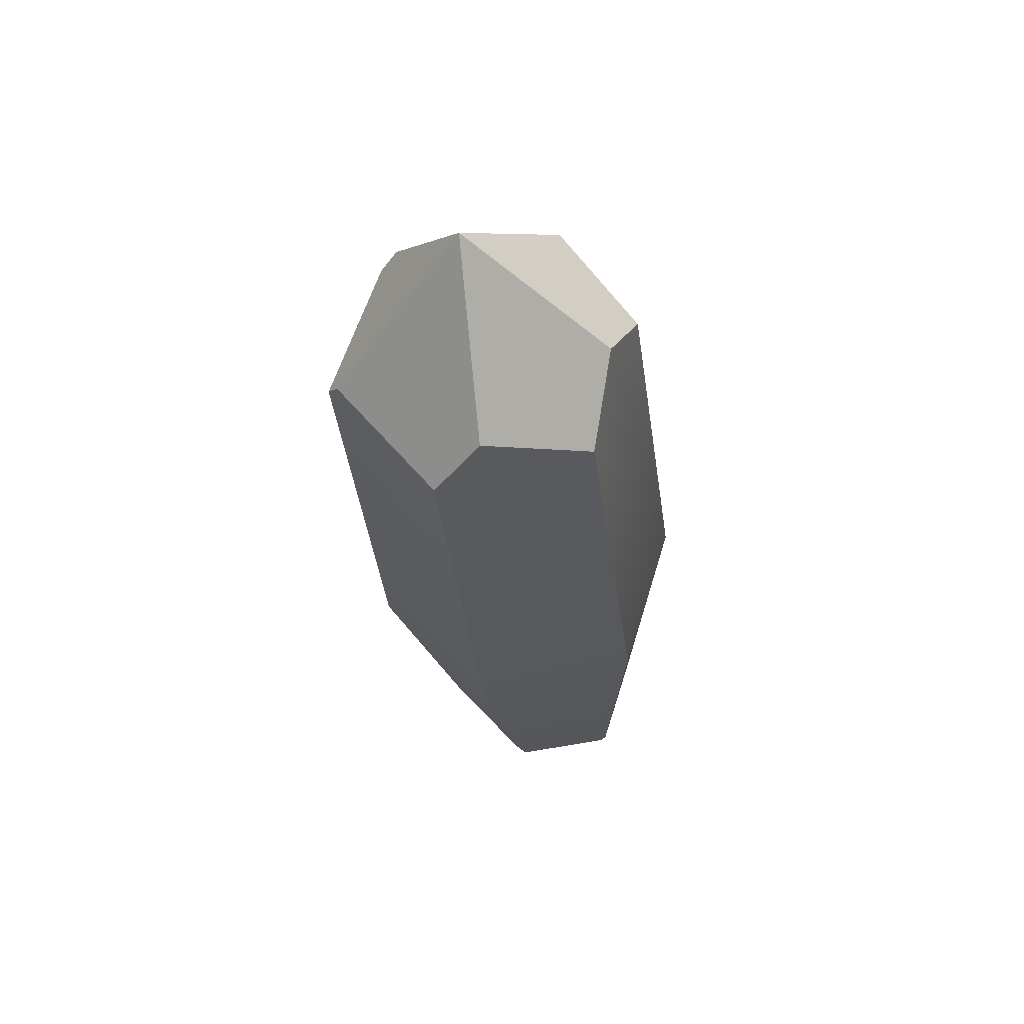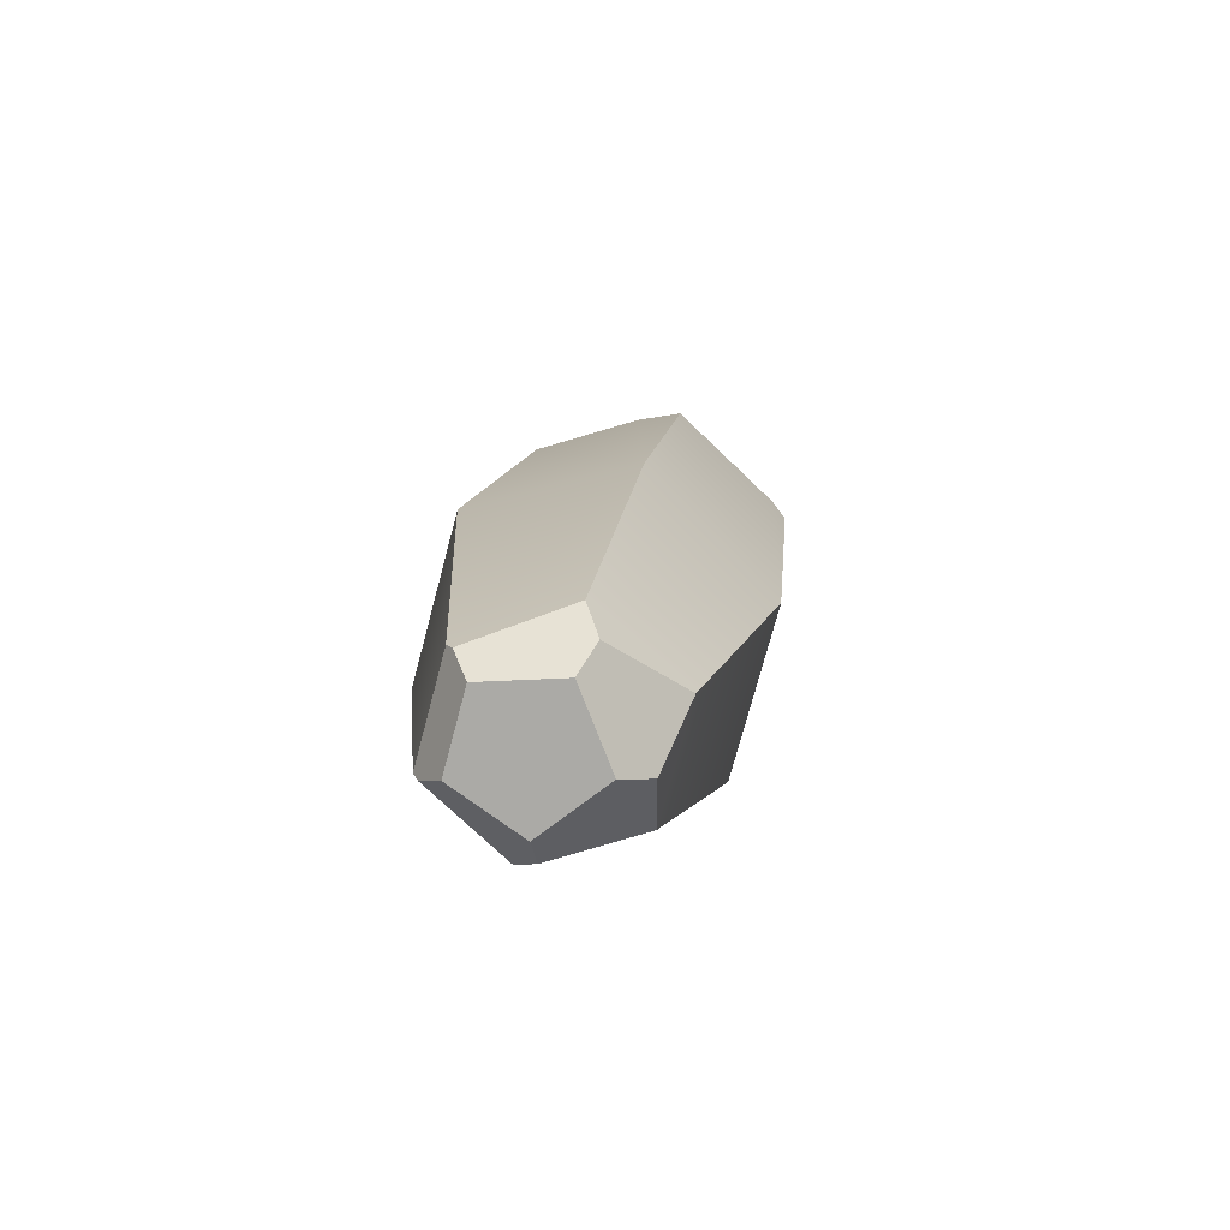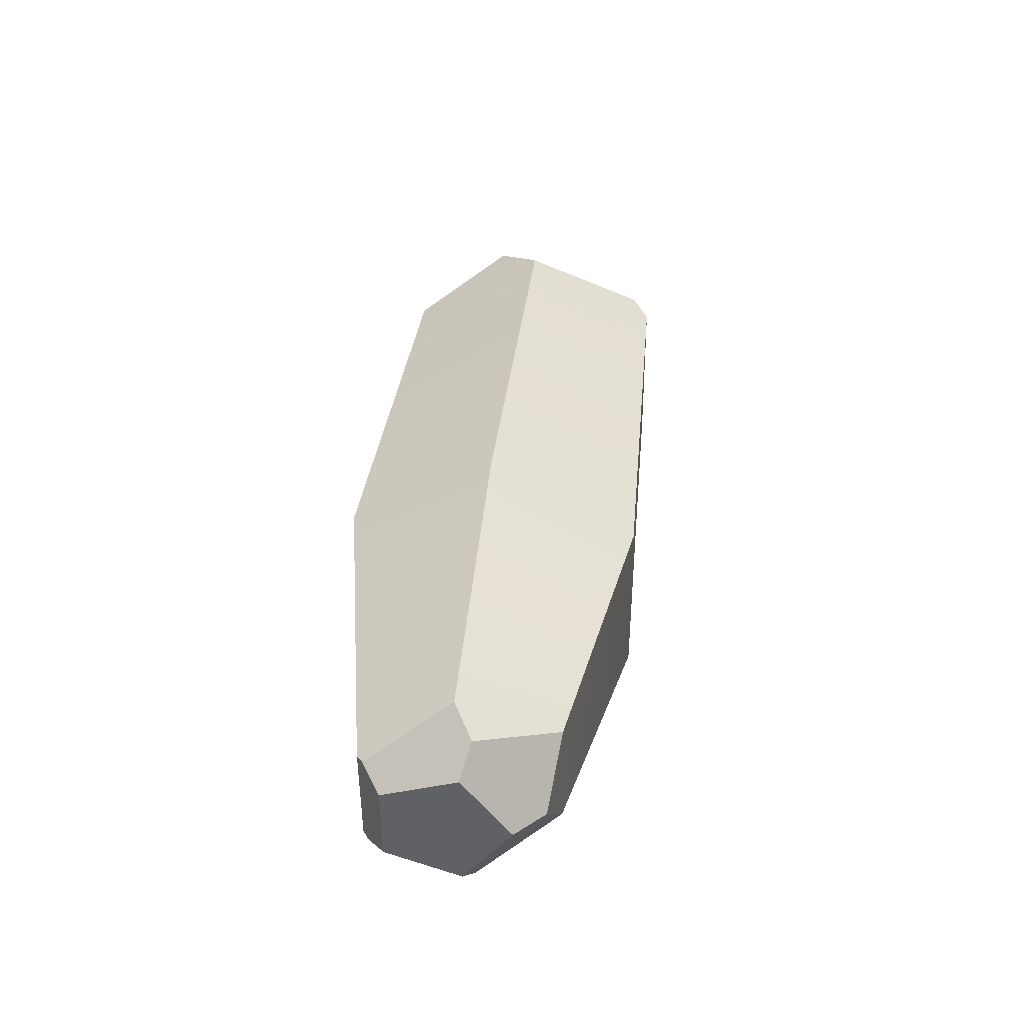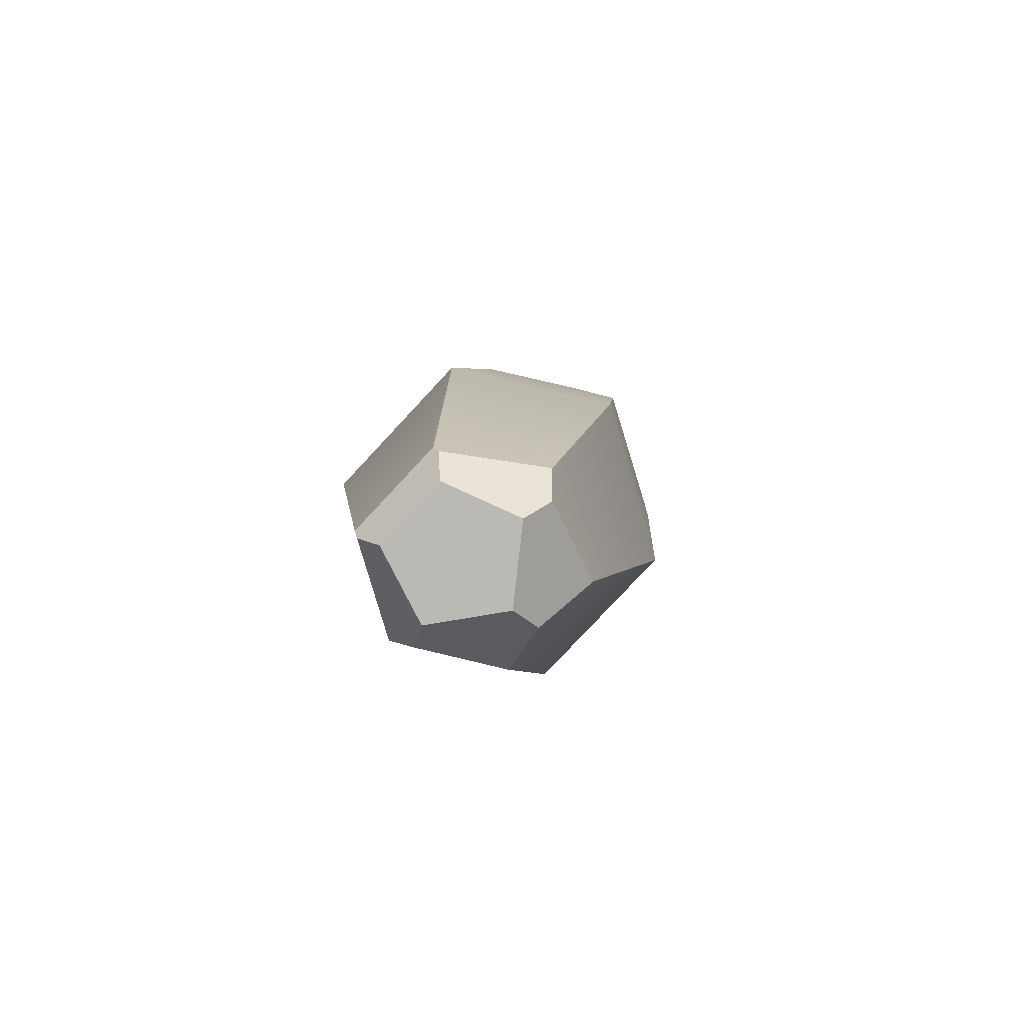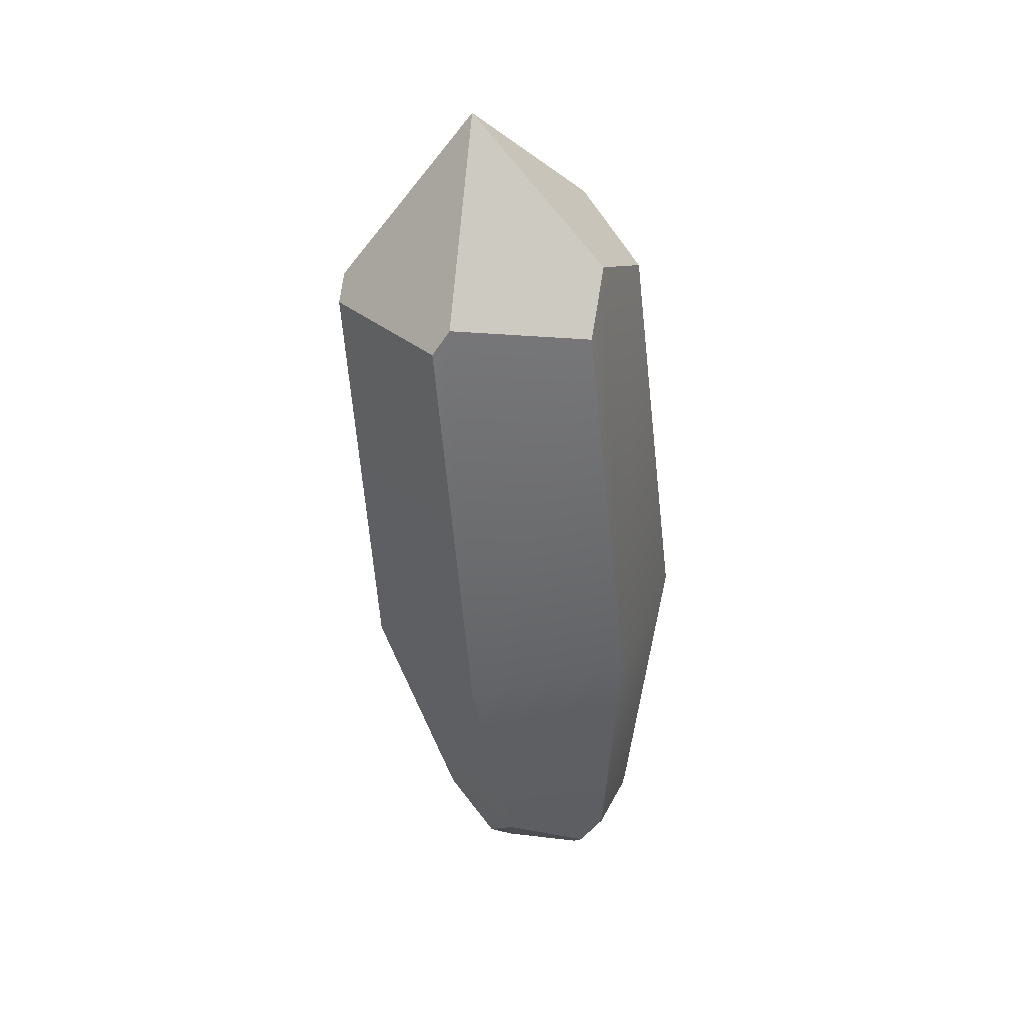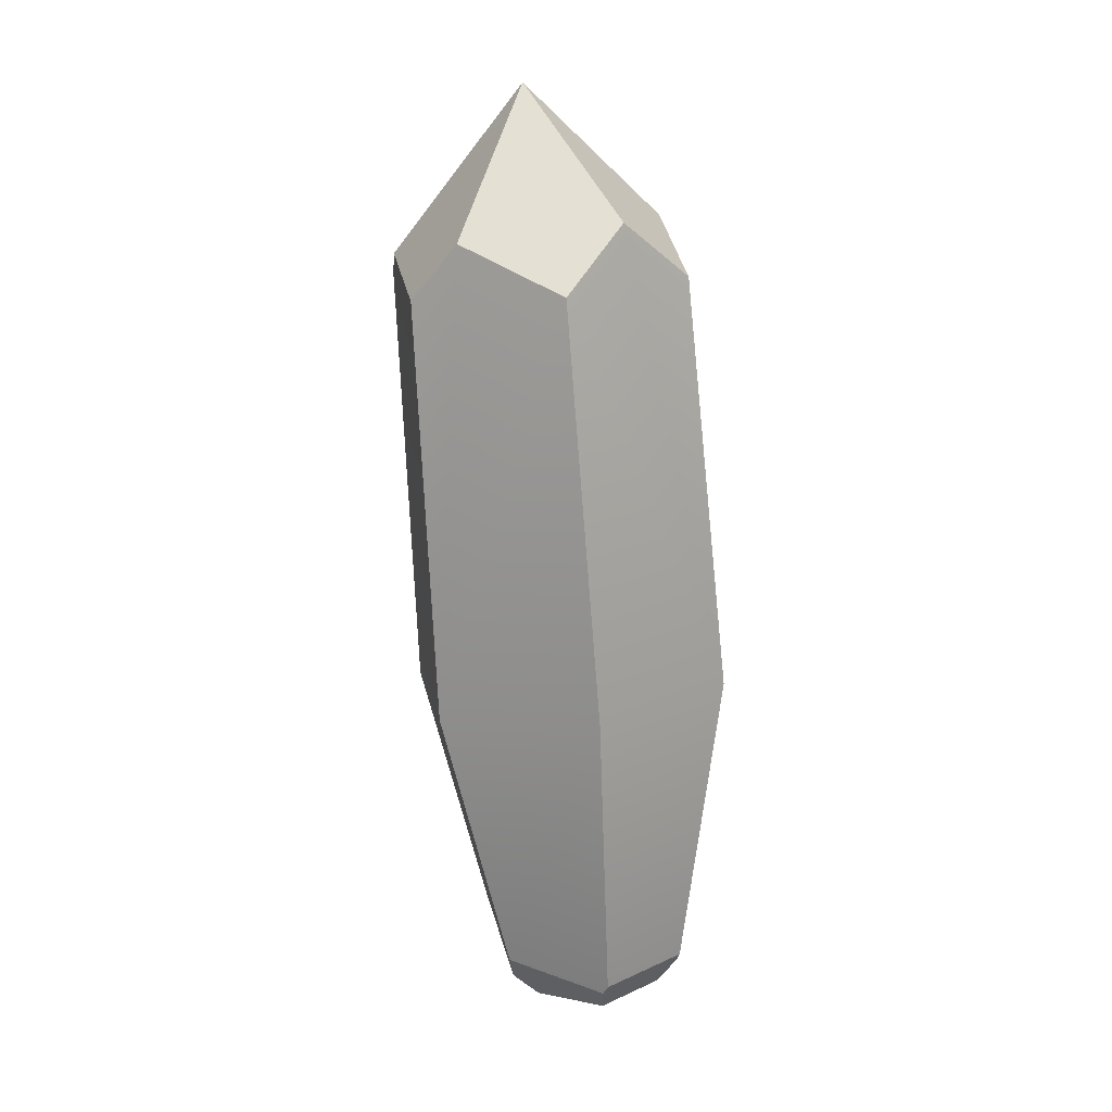
<metadata>
{"format":"obj","ext":"obj","renderer":"f3d","projection":"perspective","resolution":1024,"background":"white","views":[{"elev":59.8,"azim":107.3,"up":"+Y"},{"elev":-75.5,"azim":-105.0,"up":"+Y"},{"elev":-51.3,"azim":-89.5,"up":"+Y"},{"elev":-79.7,"azim":-133.0,"up":"+Y"},{"elev":31.6,"azim":50.4,"up":"+Y"},{"elev":19.0,"azim":139.5,"up":"+Y"}]}
</metadata>
<code>
g
v 1.069 6.145 0.4041
v 0 7.258 0.894
v 0 6.285 -0.3274
v 0.6459 5.793 -0.3968
v -1.069 6.145 0.4041
v -0.6459 5.793 -0.3968
v -0.7205 5.849 1.717
v -1.291 5.677 0.7159
v 0.7205 5.849 1.717
v 1.291 5.677 0.7159
v 0.6443 5.646 1.836
v -0.6443 5.646 1.836
v -0.4242 -0.1428 -0.6971
v -0.4392 -0.2173 -0.6536
v -0.3201 -0.4501 -0.5176
v 0.3201 -0.4501 -0.5176
v 0.4392 -0.2173 -0.6536
v 0.4242 -0.1428 -0.6971
v -0.8902 -0.03455 0.05501
v -0.7418 -0.3037 0.1878
v -0.5334 -0.5207 0.09228
v 0.8902 -0.03455 0.05501
v 0.5334 -0.5207 0.09228
v 0.7418 -0.3037 0.1878
v 0 -0.3593 0.7478
v 0.4652 0.05795 0.8768
v 0 -0.5664 0.4877
v -0.4652 0.05795 0.8768
v 0.6953 2.41 -0.8746
v 1.391 2.271 0.3218
v -0.6953 2.41 -0.8746
v -1.391 2.271 0.3218
v -0.6953 2.133 1.518
v 0.6953 2.133 1.518
g
f 1 4 3 2
f 5 2 3 6
f 2 5 8 7
f 9 10 1 2
f 11 7 12
f 15 18 17 16
f 20 15 21
f 16 24 23
f 24 27 23
f 28 27 25
f 15 27 21
f 30 1 10
f 31 4 29
f 32 6 31
f 33 8 32
f 11 12 33 34
f 34 9 11
f 29 17 18
f 13 31 29 18
f 13 32 31
f 19 33 32
f 28 34 33
f 26 30 34
f 22 30 26 24
f 26 34 28 25
f 28 33 19 20
f 19 32 13 14
f 22 17 29 30
f 10 9 34 30
f 7 8 33 12
f 5 6 32 8
f 3 4 31 6
f 4 1 30 29
f 23 27 15 16
f 21 27 28 20
f 25 27 24 26
f 22 24 16 17
f 14 15 20 19
f 13 18 15 14
f 2 7 11 9

</code>
